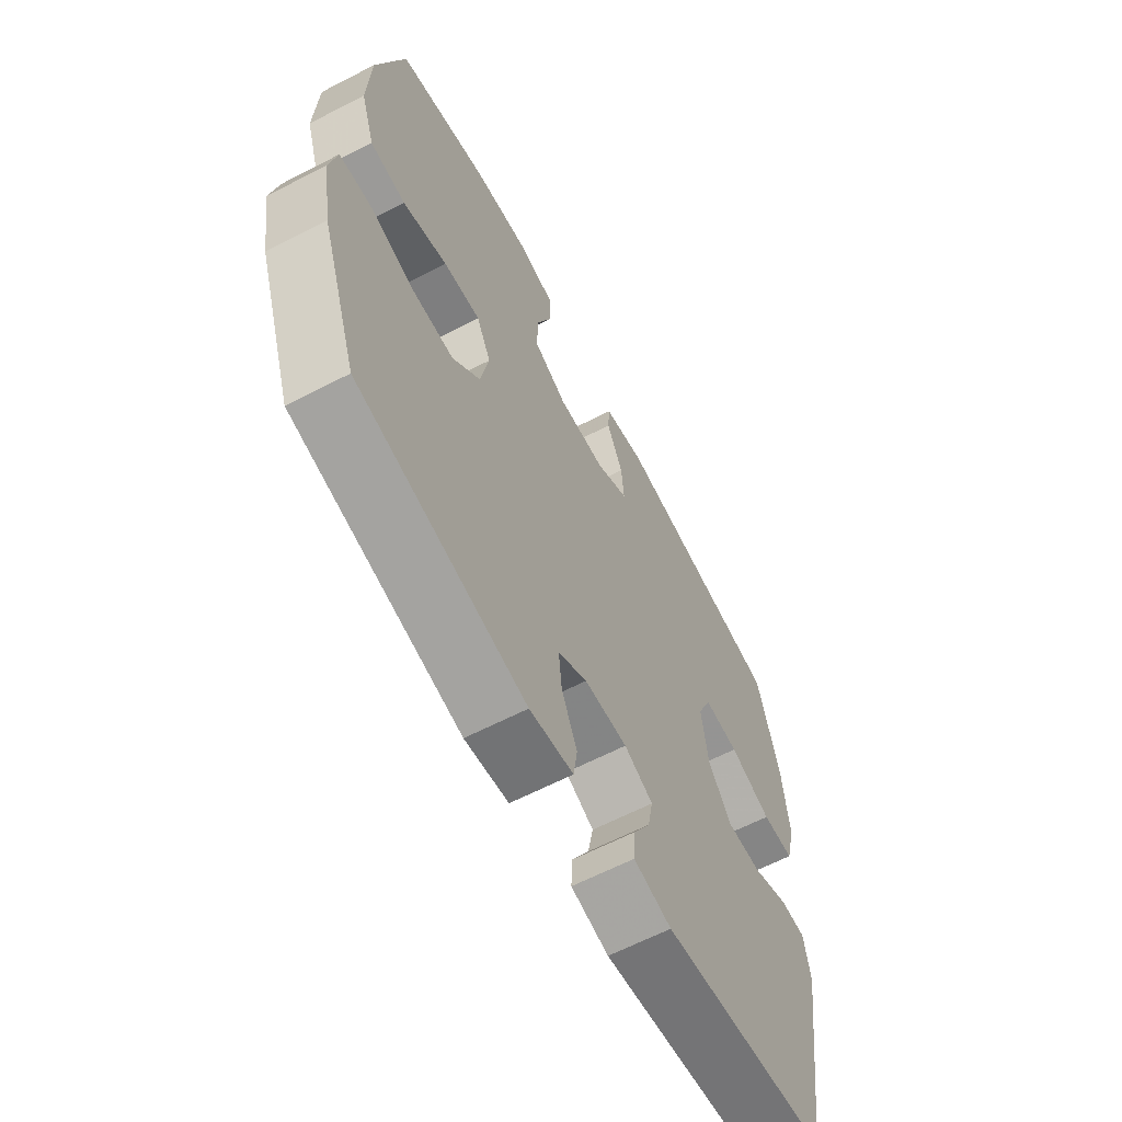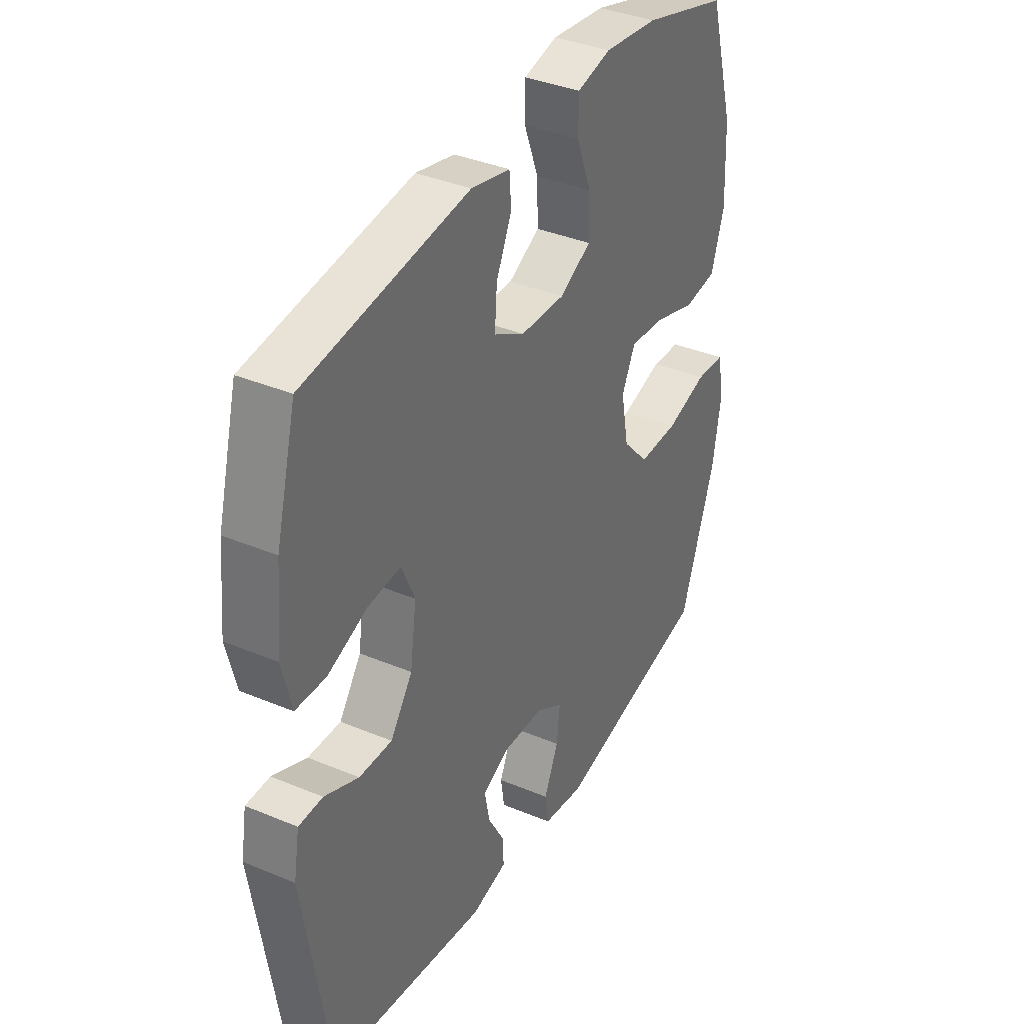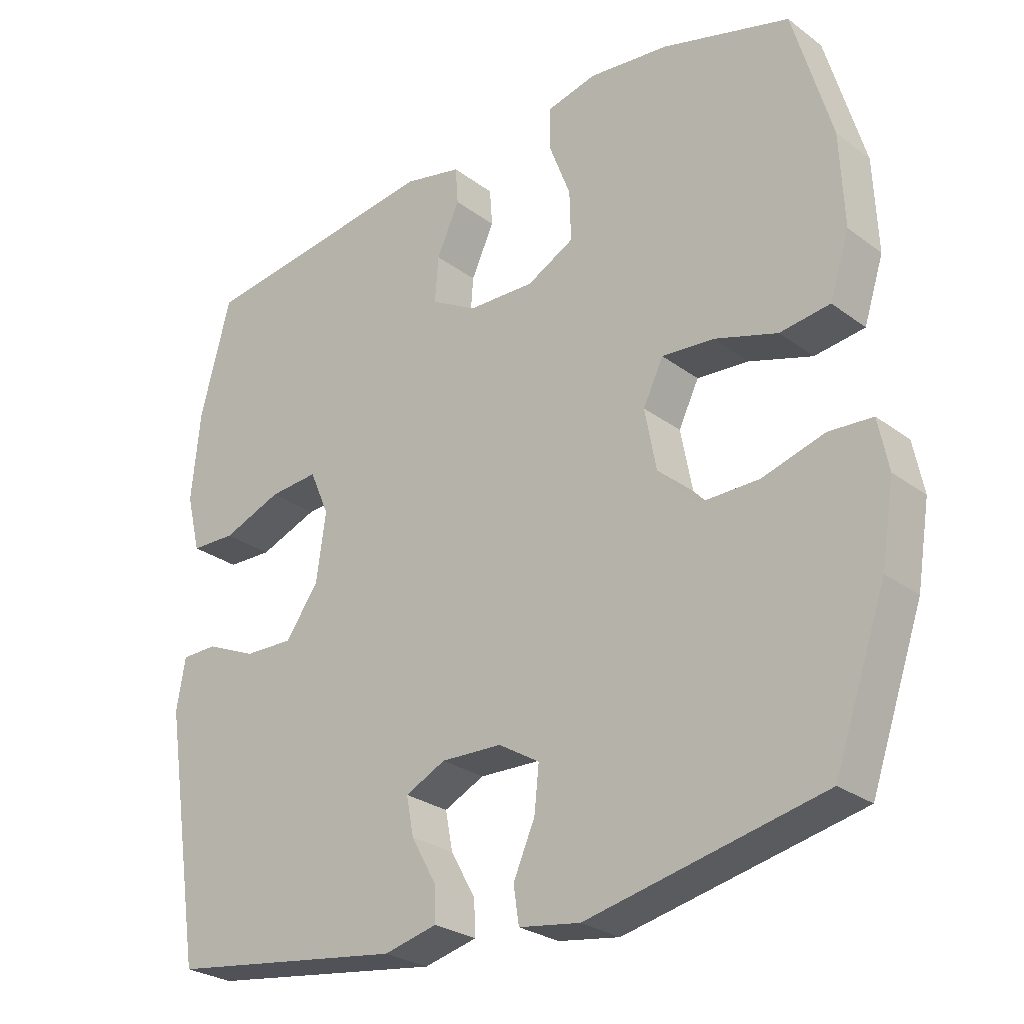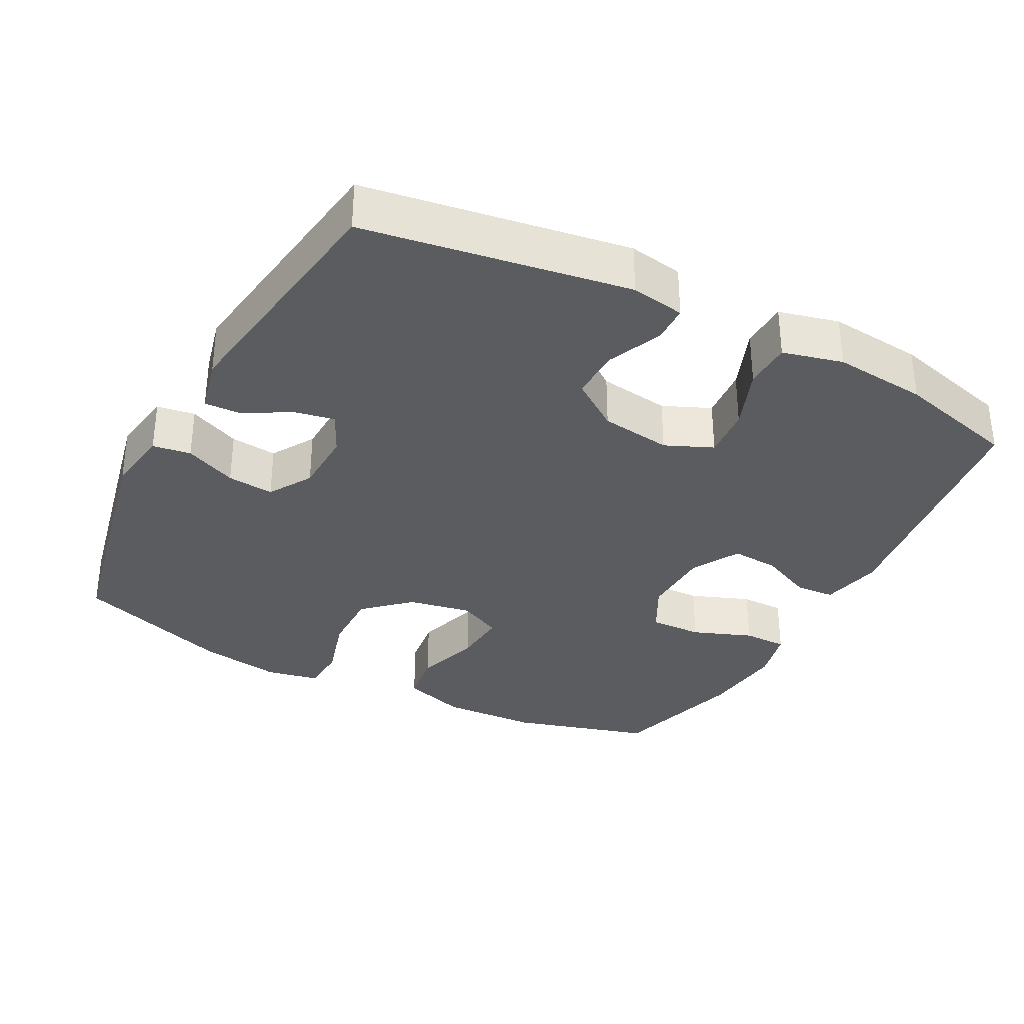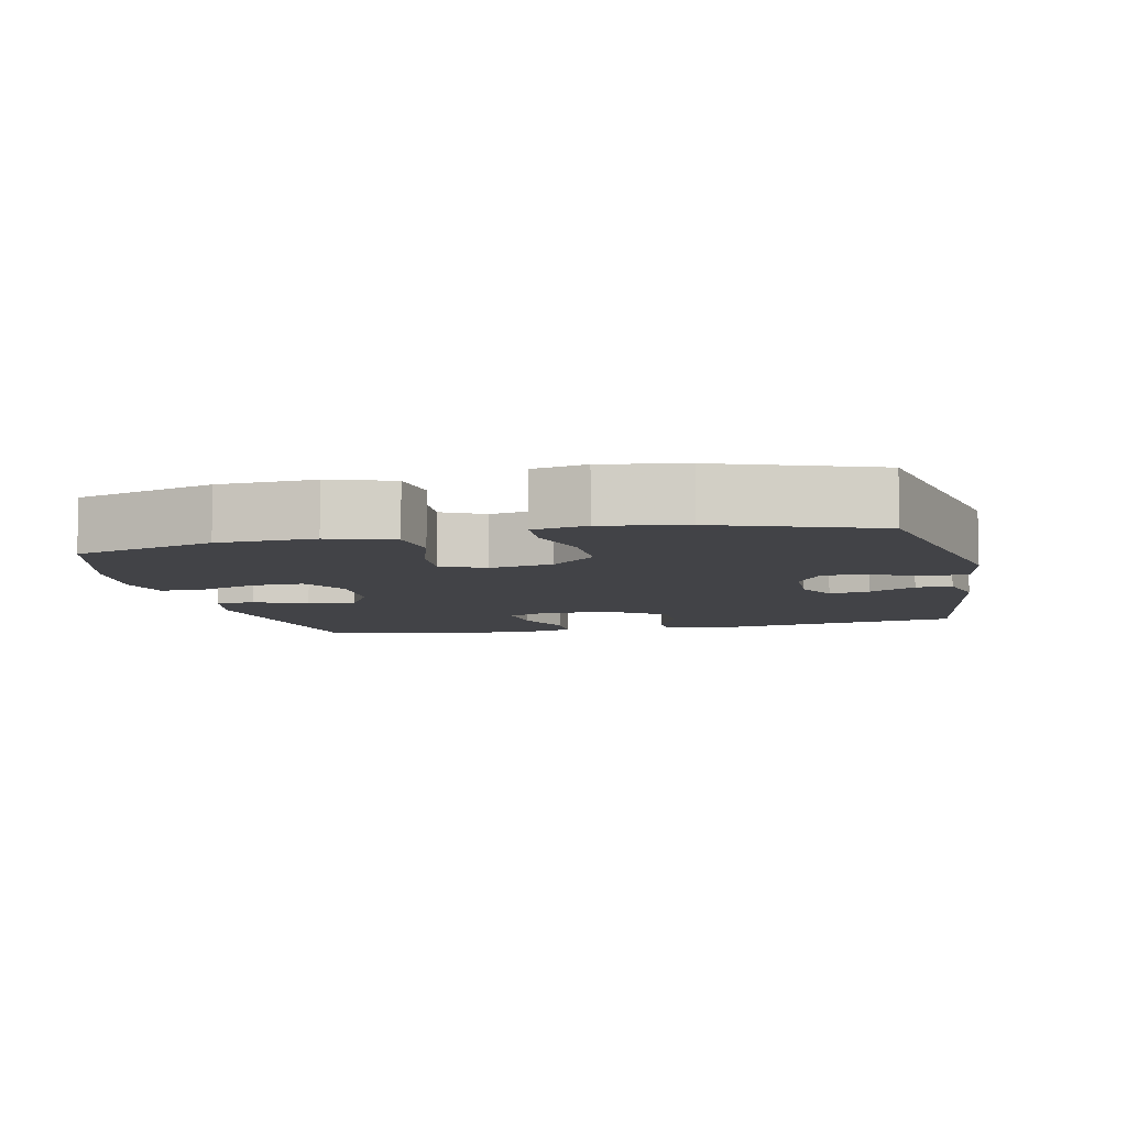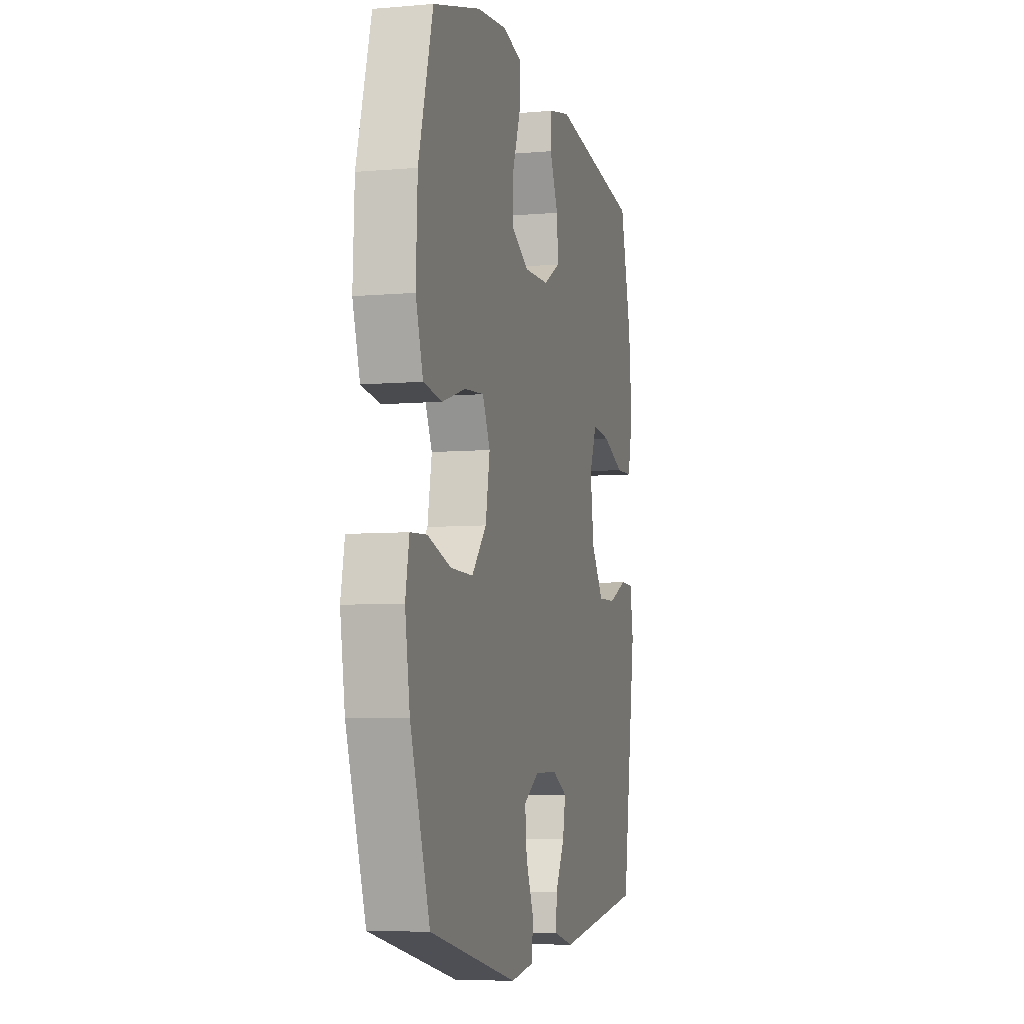
<metadata>
{"format":"obj","ext":"obj","renderer":"f3d","projection":"perspective","resolution":1024,"background":"white","views":[{"elev":-63.2,"azim":117.6,"up":"+Z"},{"elev":37.1,"azim":-61.7,"up":"+Z"},{"elev":-27.0,"azim":41.2,"up":"+Z"},{"elev":-33.6,"azim":-117.7,"up":"+Y"},{"elev":-7.4,"azim":102.5,"up":"+Y"},{"elev":-6.5,"azim":104.4,"up":"+Z"}]}
</metadata>
<code>
v 0.5 0.07 -0.5
v 0.151 0.07 -0.575
v 0.06 0.07 -0.561
v 0.052 0.07 -0.507
v 0.084 0.07 -0.434
v 0.091 0.07 -0.368
v 0.03 0.07 -0.331
v -0.06 0.07 -0.328
v -0.12 0.07 -0.357
v -0.109 0.07 -0.414
v -0.072 0.07 -0.48
v -0.07 0.07 -0.531
v -0.149 0.07 -0.55
v -0.5 0.07 -0.5
v -0.558 0.07 -0.128
v -0.545 0.07 -0.052
v -0.492 0.07 -0.051
v -0.416 0.07 -0.084
v -0.343 0.07 -0.086
v -0.294 0.07 -0.017
v -0.28 0.07 0.083
v -0.309 0.07 0.15
v -0.382 0.07 0.144
v -0.47 0.07 0.11
v -0.537 0.07 0.112
v -0.558 0.07 0.197
v -0.545 0.07 0.329
v -0.5 0.07 0.5
v -0.138 0.07 0.549
v -0.052 0.07 0.53
v -0.048 0.07 0.475
v -0.082 0.07 0.401
v -0.087 0.07 0.333
v -0.019 0.07 0.295
v 0.08 0.07 0.292
v 0.15 0.07 0.329
v 0.148 0.07 0.403
v 0.116 0.07 0.487
v 0.116 0.07 0.549
v 0.191 0.07 0.567
v 0.31 0.07 0.554
v 0.5 0.07 0.5
v 0.557 0.07 0.303
v 0.563 0.07 0.167
v 0.534 0.07 0.077
v 0.46 0.07 0.067
v 0.367 0.07 0.096
v 0.29 0.07 0.102
v 0.26 0.07 0.041
v 0.277 0.07 -0.049
v 0.335 0.07 -0.112
v 0.424 0.07 -0.111
v 0.516 0.07 -0.084
v 0.581 0.07 -0.088
v 0.596 0.07 -0.163
v 0.577 0.07 -0.279
v 0.5 0 -0.5
v 0.151 0 -0.575
v 0.06 0 -0.561
v 0.052 0 -0.507
v 0.084 0 -0.434
v 0.091 0 -0.368
v 0.03 0 -0.331
v -0.06 0 -0.328
v -0.12 0 -0.357
v -0.109 0 -0.414
v -0.072 0 -0.48
v -0.07 0 -0.531
v -0.149 0 -0.55
v -0.5 0 -0.5
v -0.558 0 -0.128
v -0.545 0 -0.052
v -0.492 0 -0.051
v -0.416 0 -0.084
v -0.343 0 -0.086
v -0.294 0 -0.017
v -0.28 0 0.083
v -0.309 0 0.15
v -0.382 0 0.144
v -0.47 0 0.11
v -0.537 0 0.112
v -0.558 0 0.197
v -0.545 0 0.329
v -0.5 0 0.5
v -0.138 0 0.549
v -0.052 0 0.53
v -0.048 0 0.475
v -0.082 0 0.401
v -0.087 0 0.333
v -0.019 0 0.295
v 0.08 0 0.292
v 0.15 0 0.329
v 0.148 0 0.403
v 0.116 0 0.487
v 0.116 0 0.549
v 0.191 0 0.567
v 0.31 0 0.554
v 0.5 0 0.5
v 0.557 0 0.303
v 0.563 0 0.167
v 0.534 0 0.077
v 0.46 0 0.067
v 0.367 0 0.096
v 0.29 0 0.102
v 0.26 0 0.041
v 0.277 0 -0.049
v 0.335 0 -0.112
v 0.424 0 -0.111
v 0.516 0 -0.084
v 0.581 0 -0.088
v 0.596 0 -0.163
v 0.577 0 -0.279
f 3 4 5
f 2 3 5
f 1 2 5
f 56 1 5
f 55 56 5
f 54 55 5
f 53 54 5
f 52 53 5
f 51 52 5 6
f 50 51 6 7
f 49 50 7 8
f 48 49 8 9
f 45 46 47
f 44 45 47
f 43 44 47
f 42 43 47
f 41 42 47
f 40 41 47
f 39 40 47
f 38 39 47
f 37 38 47
f 36 37 47 48
f 35 36 48 9
f 30 31 32
f 29 30 32
f 28 29 32
f 27 28 32
f 26 27 32
f 25 26 32
f 24 25 32
f 23 24 32
f 22 23 32 33
f 21 22 33 34
f 16 17 18
f 15 16 18
f 14 15 18
f 13 14 18
f 12 13 18
f 11 12 18
f 10 11 18
f 9 10 18 19
f 34 35 9
f 21 34 9
f 20 21 9
f 9 19 20
f 61 60 59
f 61 59 58
f 61 58 57
f 61 57 112
f 61 112 111
f 61 111 110
f 61 110 109
f 61 109 108
f 62 61 108 107
f 63 62 107 106
f 64 63 106 105
f 65 64 105 104
f 103 102 101
f 103 101 100
f 103 100 99
f 103 99 98
f 103 98 97
f 103 97 96
f 103 96 95
f 103 95 94
f 103 94 93
f 104 103 93 92
f 65 104 92 91
f 88 87 86
f 88 86 85
f 88 85 84
f 88 84 83
f 88 83 82
f 88 82 81
f 88 81 80
f 88 80 79
f 89 88 79 78
f 90 89 78 77
f 74 73 72
f 74 72 71
f 74 71 70
f 74 70 69
f 74 69 68
f 74 68 67
f 74 67 66
f 75 74 66 65
f 65 91 90
f 65 90 77
f 65 77 76
f 76 75 65
f 1 57 58 2
f 2 58 59 3
f 3 59 60 4
f 4 60 61 5
f 5 61 62 6
f 6 62 63 7
f 7 63 64 8
f 8 64 65 9
f 9 65 66 10
f 10 66 67 11
f 11 67 68 12
f 12 68 69 13
f 13 69 70 14
f 14 70 71 15
f 15 71 72 16
f 16 72 73 17
f 17 73 74 18
f 18 74 75 19
f 19 75 76 20
f 20 76 77 21
f 21 77 78 22
f 22 78 79 23
f 23 79 80 24
f 24 80 81 25
f 25 81 82 26
f 26 82 83 27
f 27 83 84 28
f 28 84 85 29
f 29 85 86 30
f 30 86 87 31
f 31 87 88 32
f 32 88 89 33
f 33 89 90 34
f 34 90 91 35
f 35 91 92 36
f 36 92 93 37
f 37 93 94 38
f 38 94 95 39
f 39 95 96 40
f 40 96 97 41
f 41 97 98 42
f 42 98 99 43
f 43 99 100 44
f 44 100 101 45
f 45 101 102 46
f 46 102 103 47
f 47 103 104 48
f 48 104 105 49
f 49 105 106 50
f 50 106 107 51
f 51 107 108 52
f 52 108 109 53
f 53 109 110 54
f 54 110 111 55
f 55 111 112 56
f 56 112 57 1

</code>
